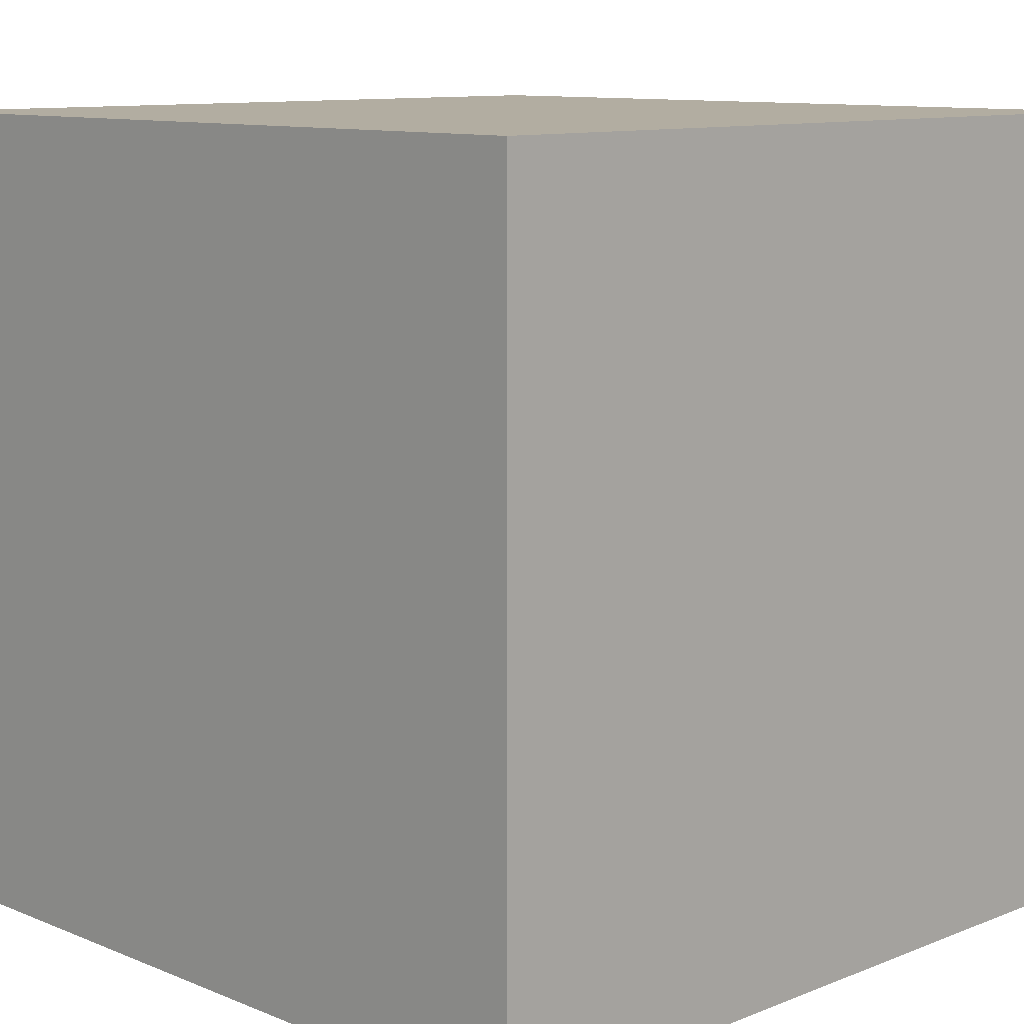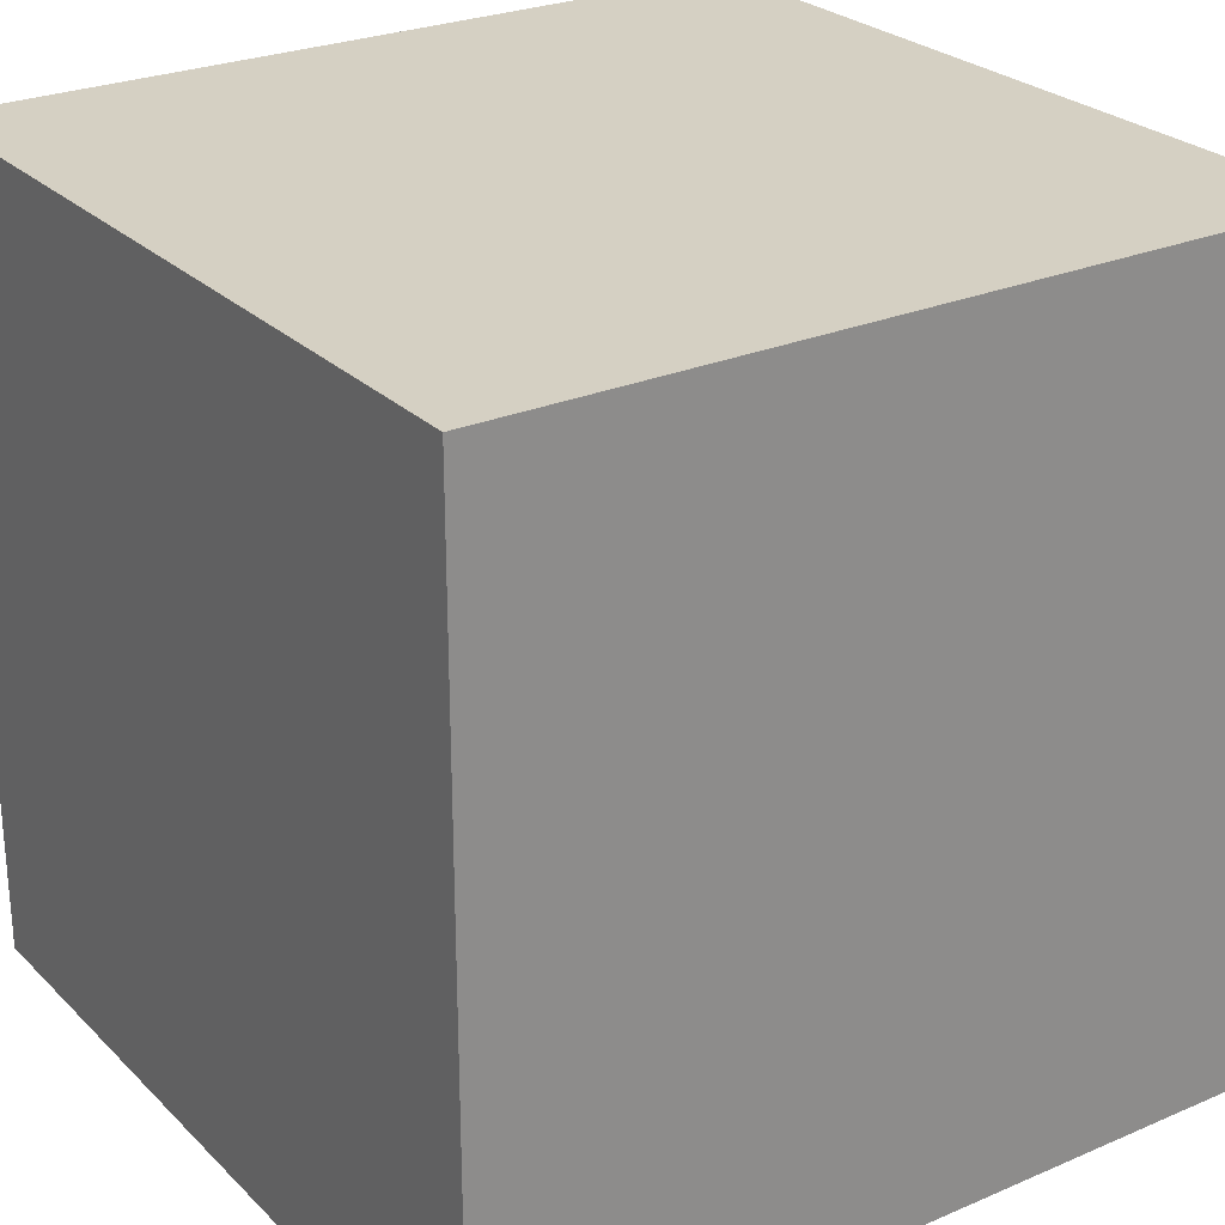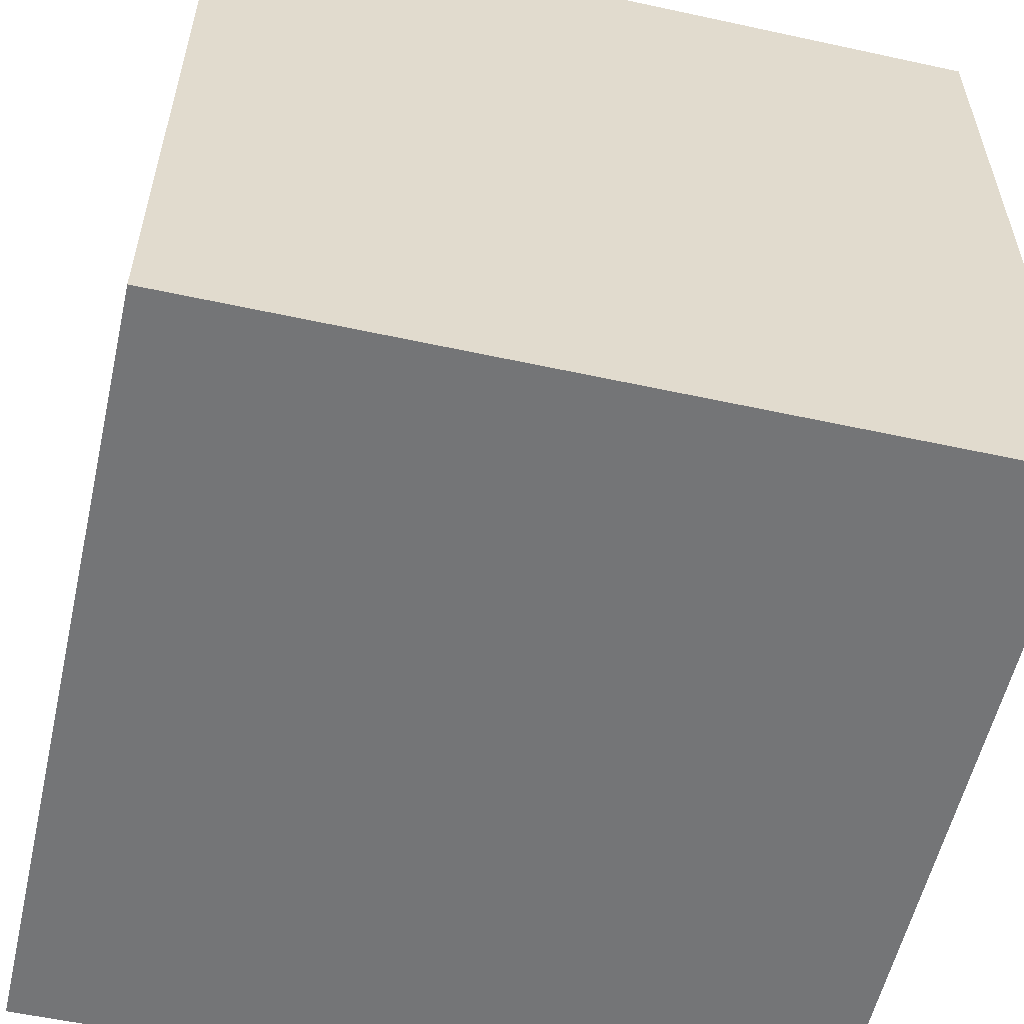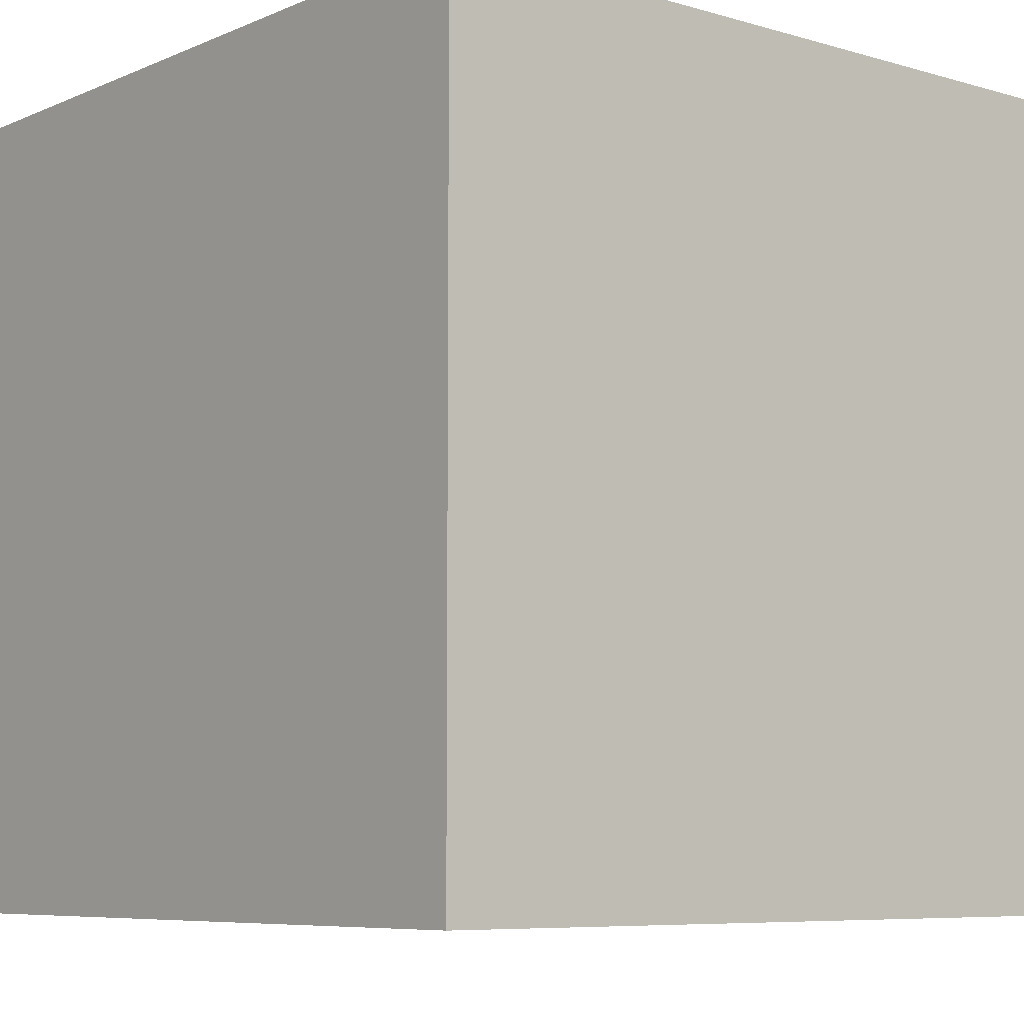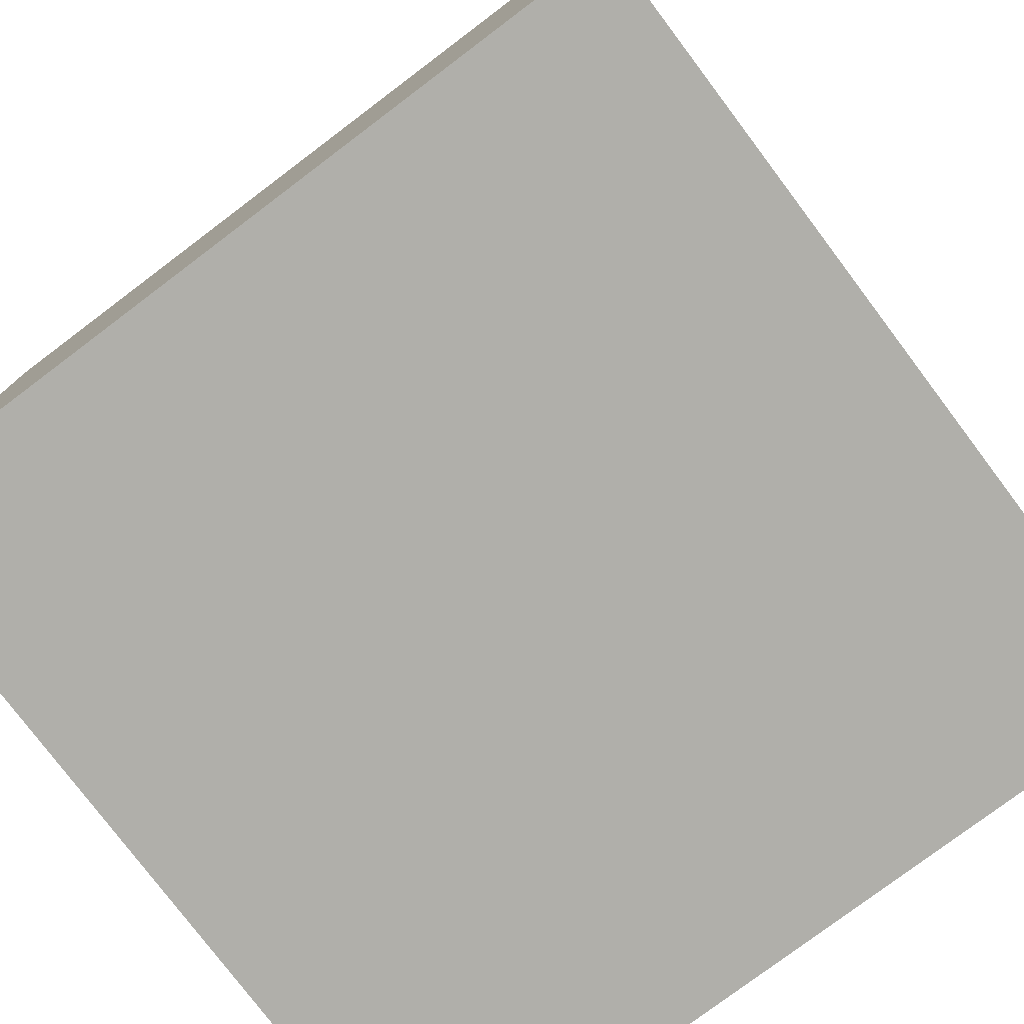
<metadata>
{"format":"obj","ext":"obj","renderer":"f3d","projection":"perspective","resolution":1024,"background":"white","views":[{"elev":10.5,"azim":135.4,"up":"+Y"},{"elev":26.2,"azim":145.9,"up":"+Y"},{"elev":-56.5,"azim":167.2,"up":"+Z"},{"elev":-7.2,"azim":140.2,"up":"+Y"},{"elev":-78.0,"azim":-53.0,"up":"+Z"}]}
</metadata>
<code>
o Cube.002
v -1 -0 1
v -1 0 0
v 0 0 0
v 0 -0 1
v -1 1 1
v 0 1 1
v 0 1 0
v -1 1 0
f 1 2 3 4
f 5 6 7 8
f 1 5 8 2
f 2 8 7 3
f 3 7 6 4
f 5 1 4 6

</code>
